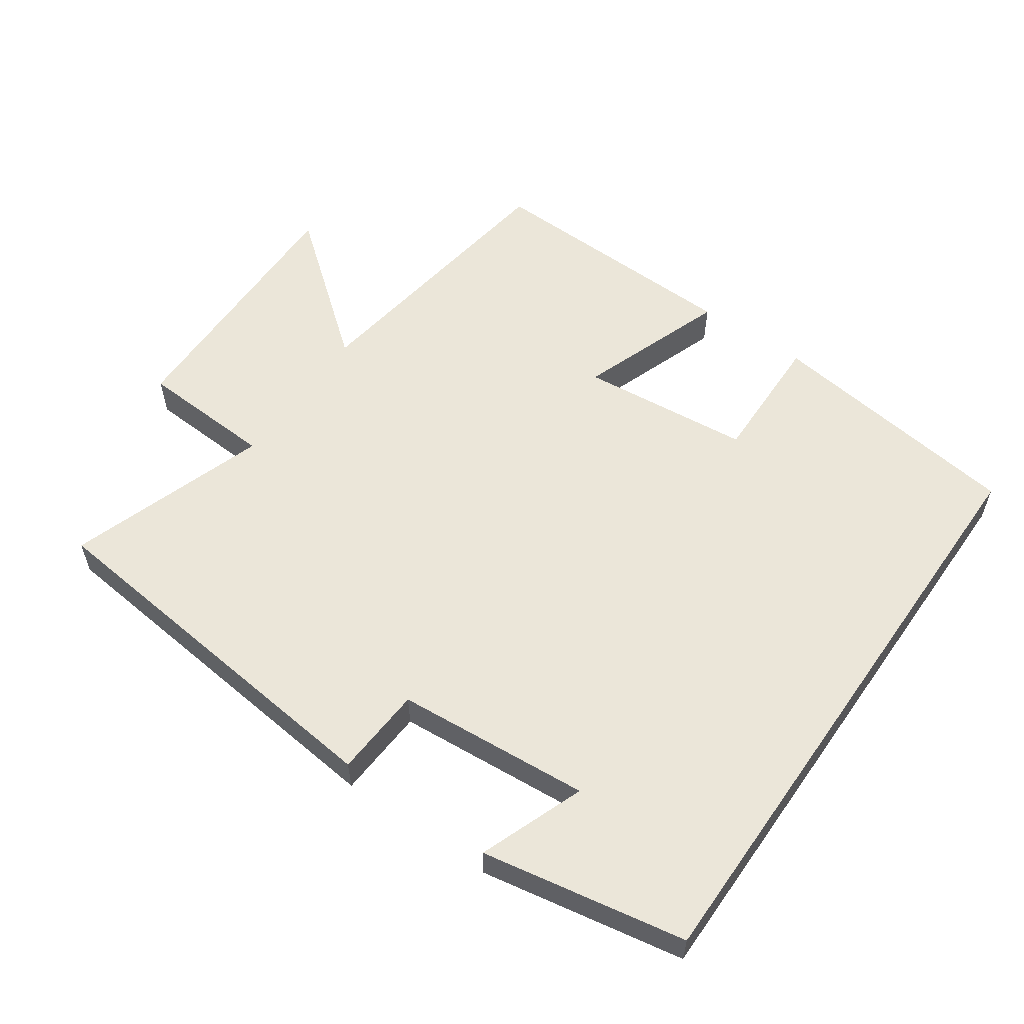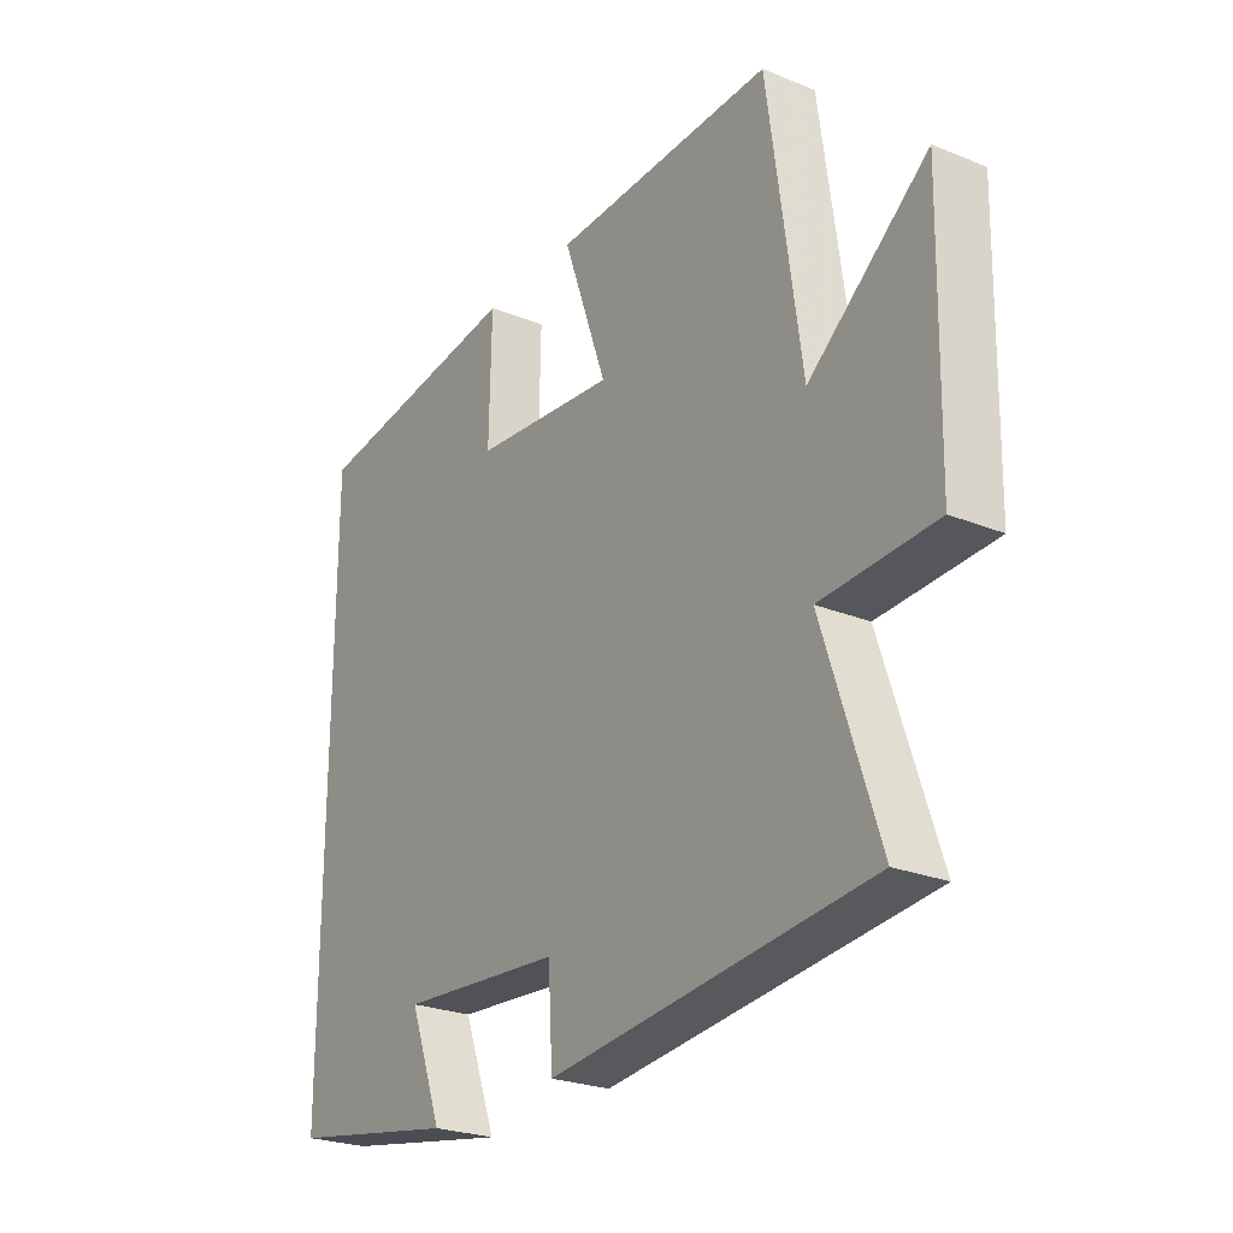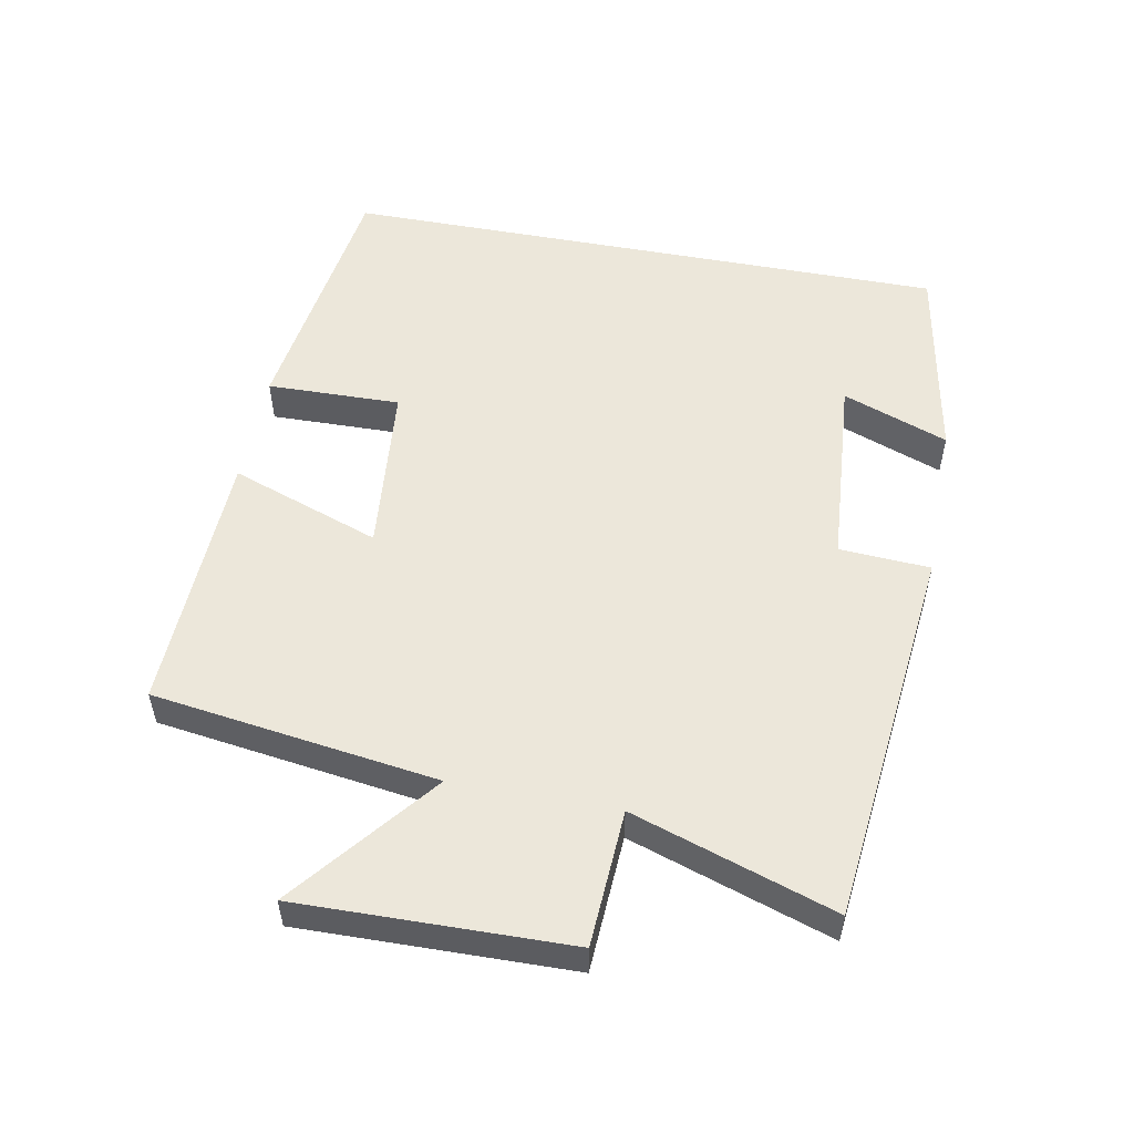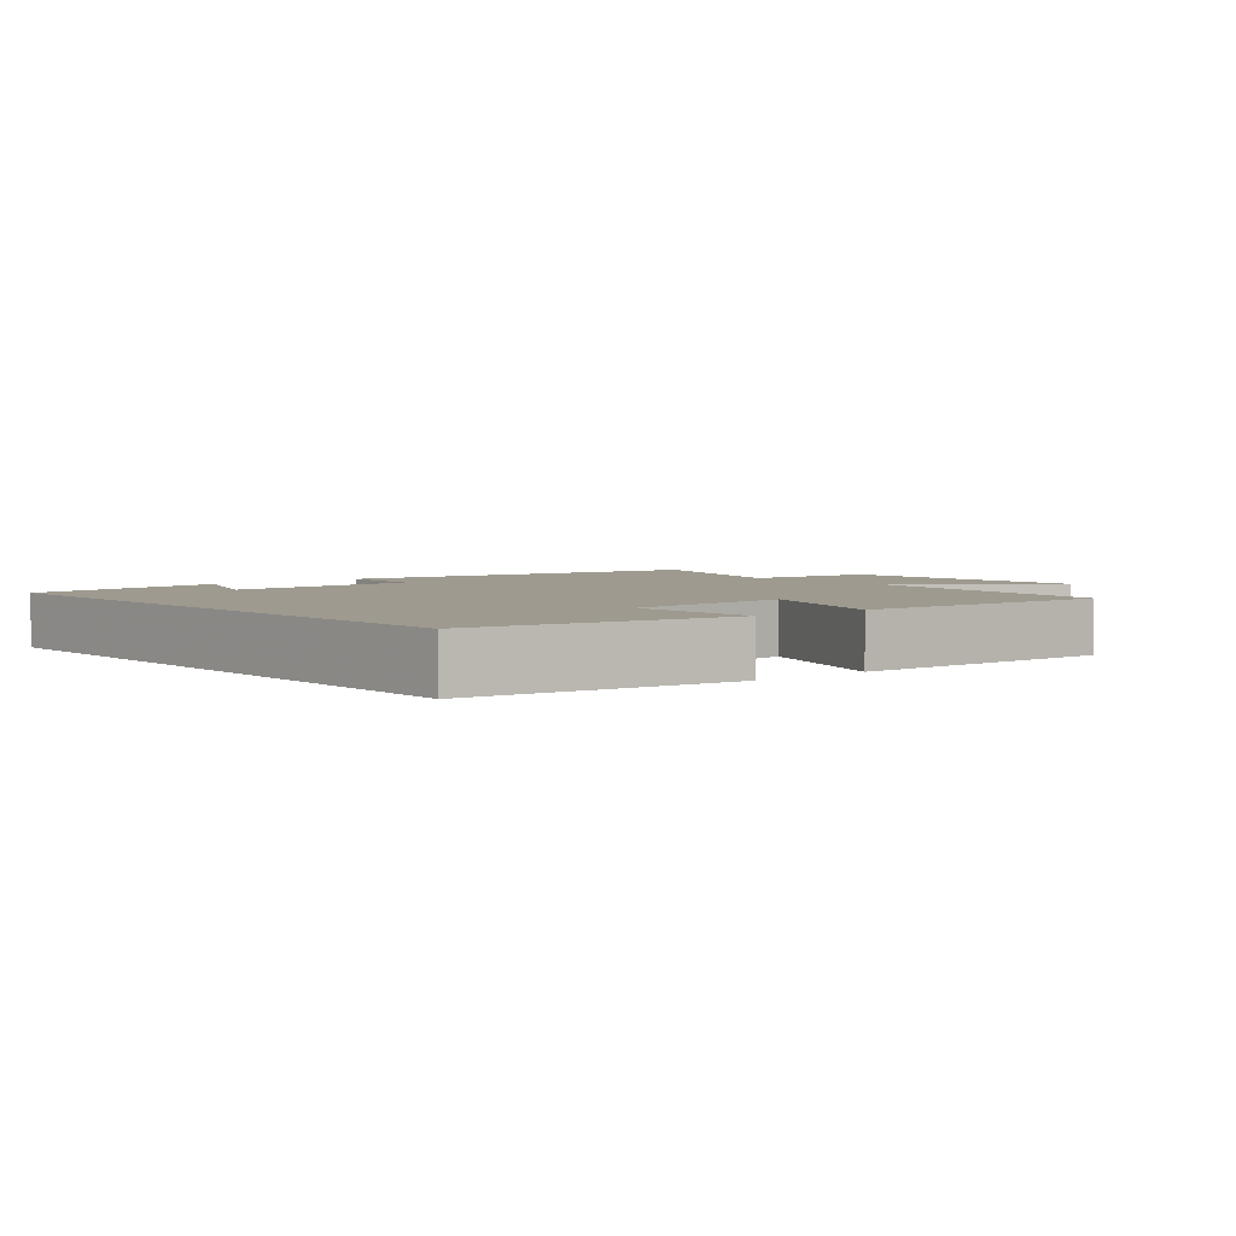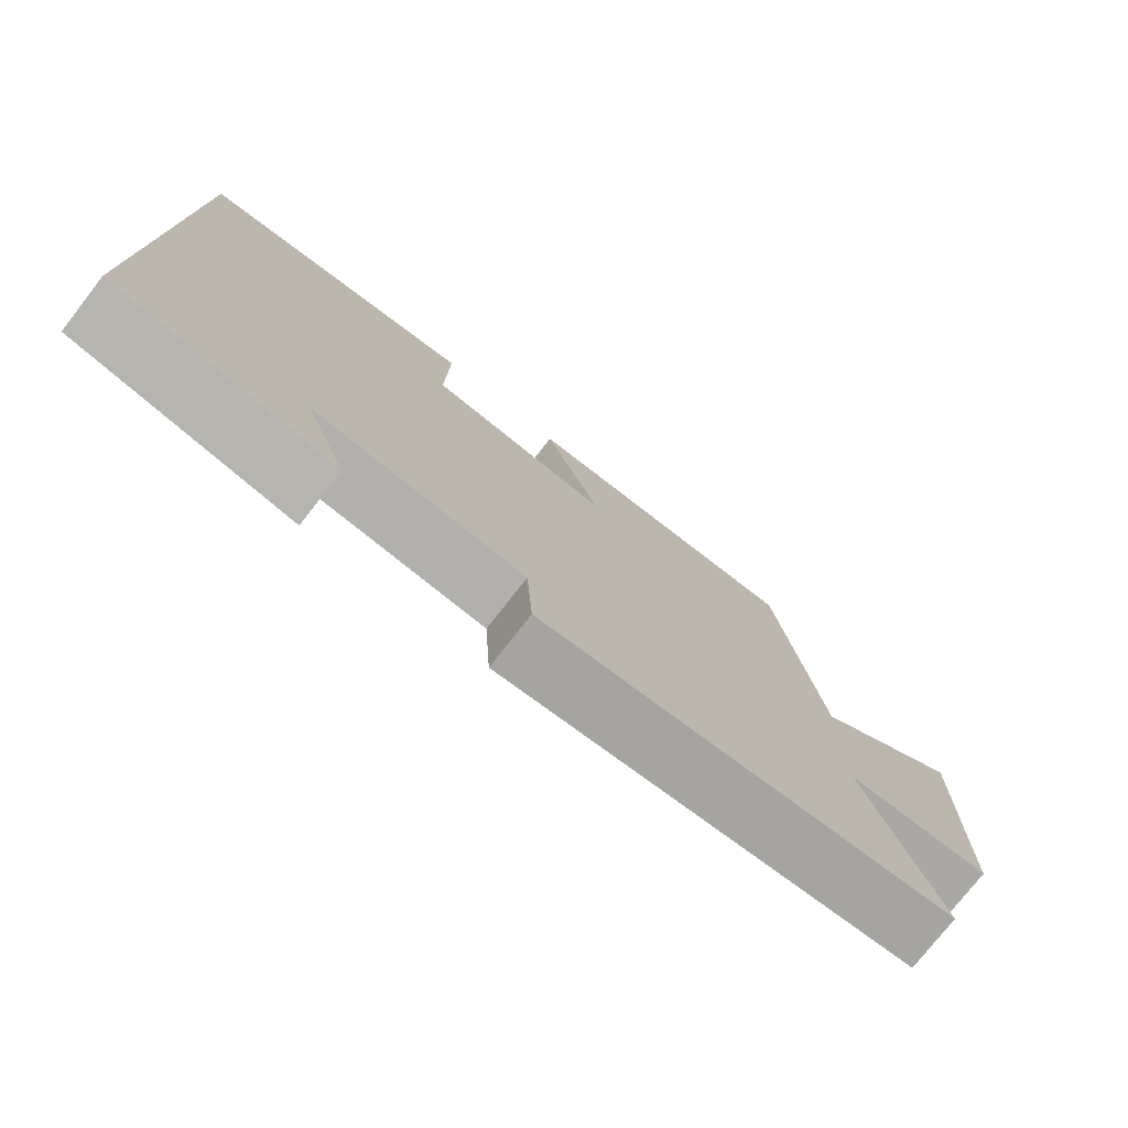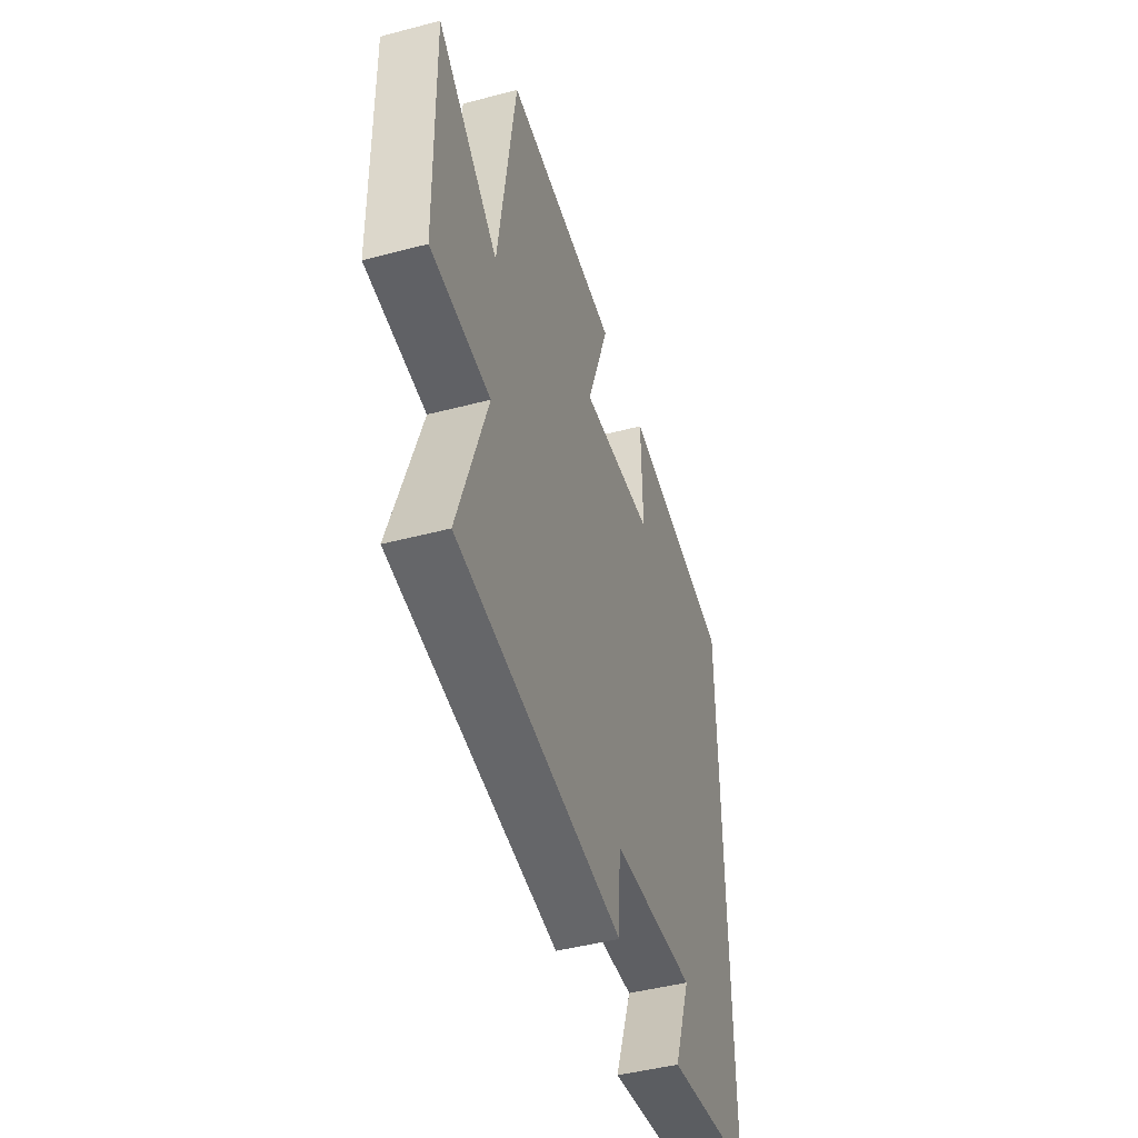
<metadata>
{"format":"obj","ext":"obj","renderer":"f3d","projection":"perspective","resolution":1024,"background":"white","views":[{"elev":56.7,"azim":-145.1,"up":"+Y"},{"elev":-25.1,"azim":56.7,"up":"+Z"},{"elev":53.5,"azim":100.7,"up":"+Y"},{"elev":3.6,"azim":-40.1,"up":"+Y"},{"elev":-76.6,"azim":-38.0,"up":"+Z"},{"elev":-46.1,"azim":106.8,"up":"+Z"}]}
</metadata>
<code>
v -0.5 0.07 0.447
v -0.118 0.07 0.5
v -0.122 0.07 0.304
v 0.13 0.07 0.28
v 0.052 0.07 0.5
v 0.442 0.07 0.513
v 0.5 0.07 0.095
v 0.708 0.07 0.262
v 0.7 0.07 -0.134
v 0.5 0.07 -0.145
v 0.597 0.07 -0.44
v 0.036 0.07 -0.5
v 0.028 0.07 -0.367
v -0.258 0.07 -0.345
v -0.2 0.07 -0.5
v -0.5 0.07 -0.446
v -0.5 0 0.447
v -0.118 0 0.5
v -0.122 0 0.304
v 0.13 0 0.28
v 0.052 0 0.5
v 0.442 0 0.513
v 0.5 0 0.095
v 0.708 0 0.262
v 0.7 0 -0.134
v 0.5 0 -0.145
v 0.597 0 -0.44
v 0.036 0 -0.5
v 0.028 0 -0.367
v -0.258 0 -0.345
v -0.2 0 -0.5
v -0.5 0 -0.446
f 14 15 16
f 1 2 3
f 16 1 3
f 14 16 3
f 13 14 3 4
f 12 13 4
f 11 12 4
f 10 11 4
f 7 8 9 10
f 6 7 10
f 5 6 10
f 4 5 10
f 32 31 30
f 19 18 17
f 19 17 32
f 19 32 30
f 20 19 30 29
f 20 29 28
f 20 28 27
f 20 27 26
f 26 25 24 23
f 26 23 22
f 26 22 21
f 26 21 20
f 1 17 18 2
f 2 18 19 3
f 3 19 20 4
f 4 20 21 5
f 5 21 22 6
f 6 22 23 7
f 7 23 24 8
f 8 24 25 9
f 9 25 26 10
f 10 26 27 11
f 11 27 28 12
f 12 28 29 13
f 13 29 30 14
f 14 30 31 15
f 15 31 32 16
f 16 32 17 1

</code>
